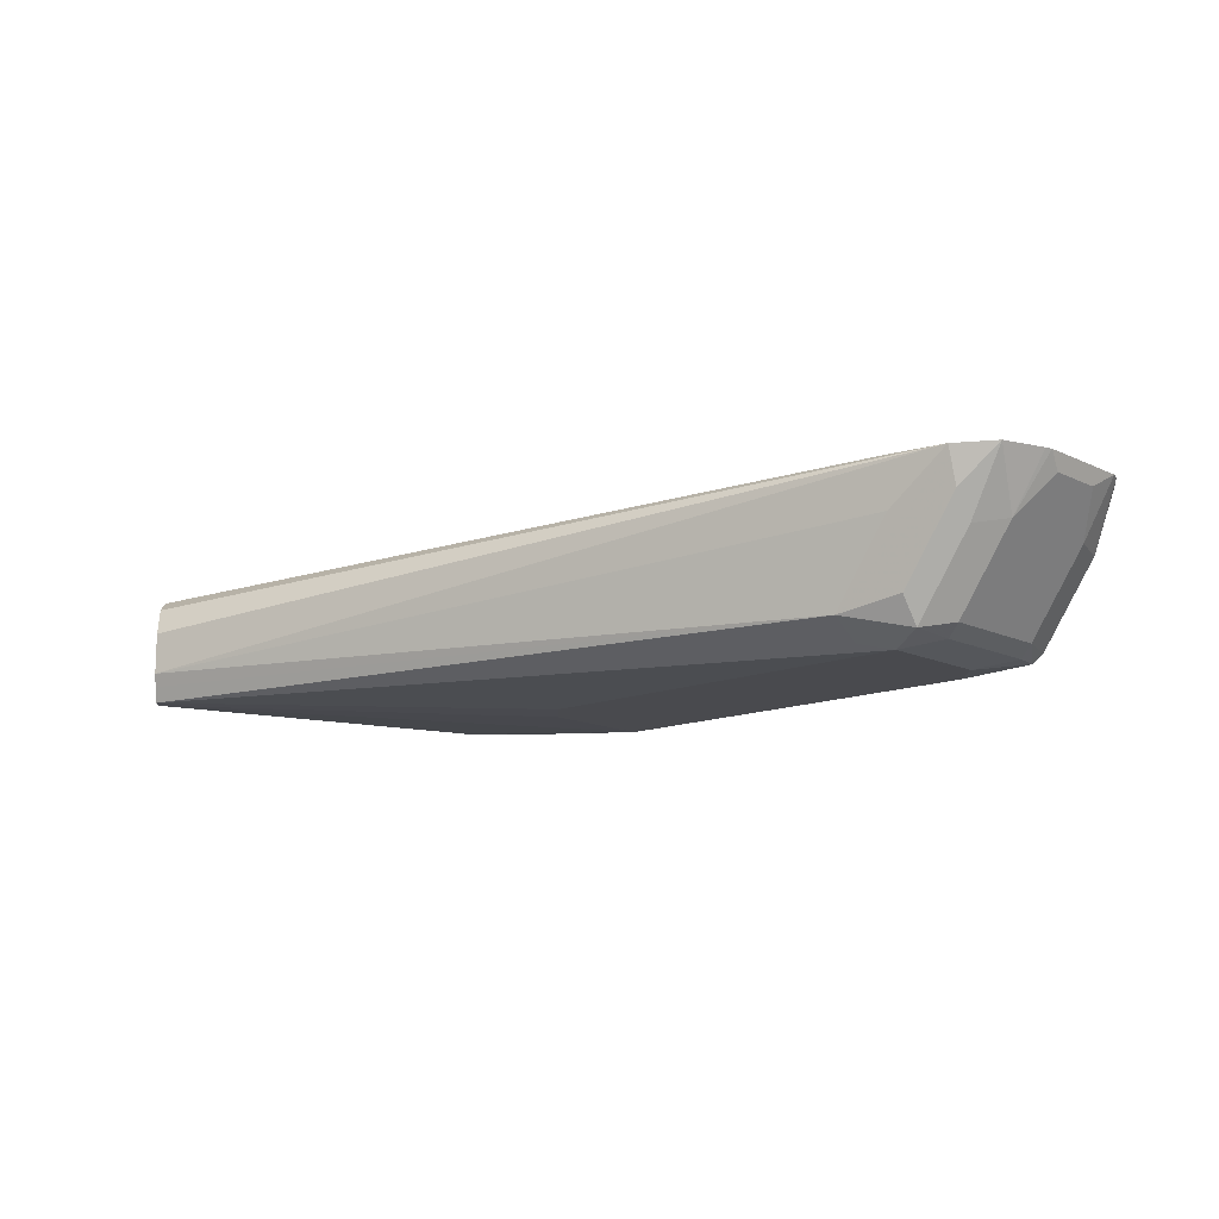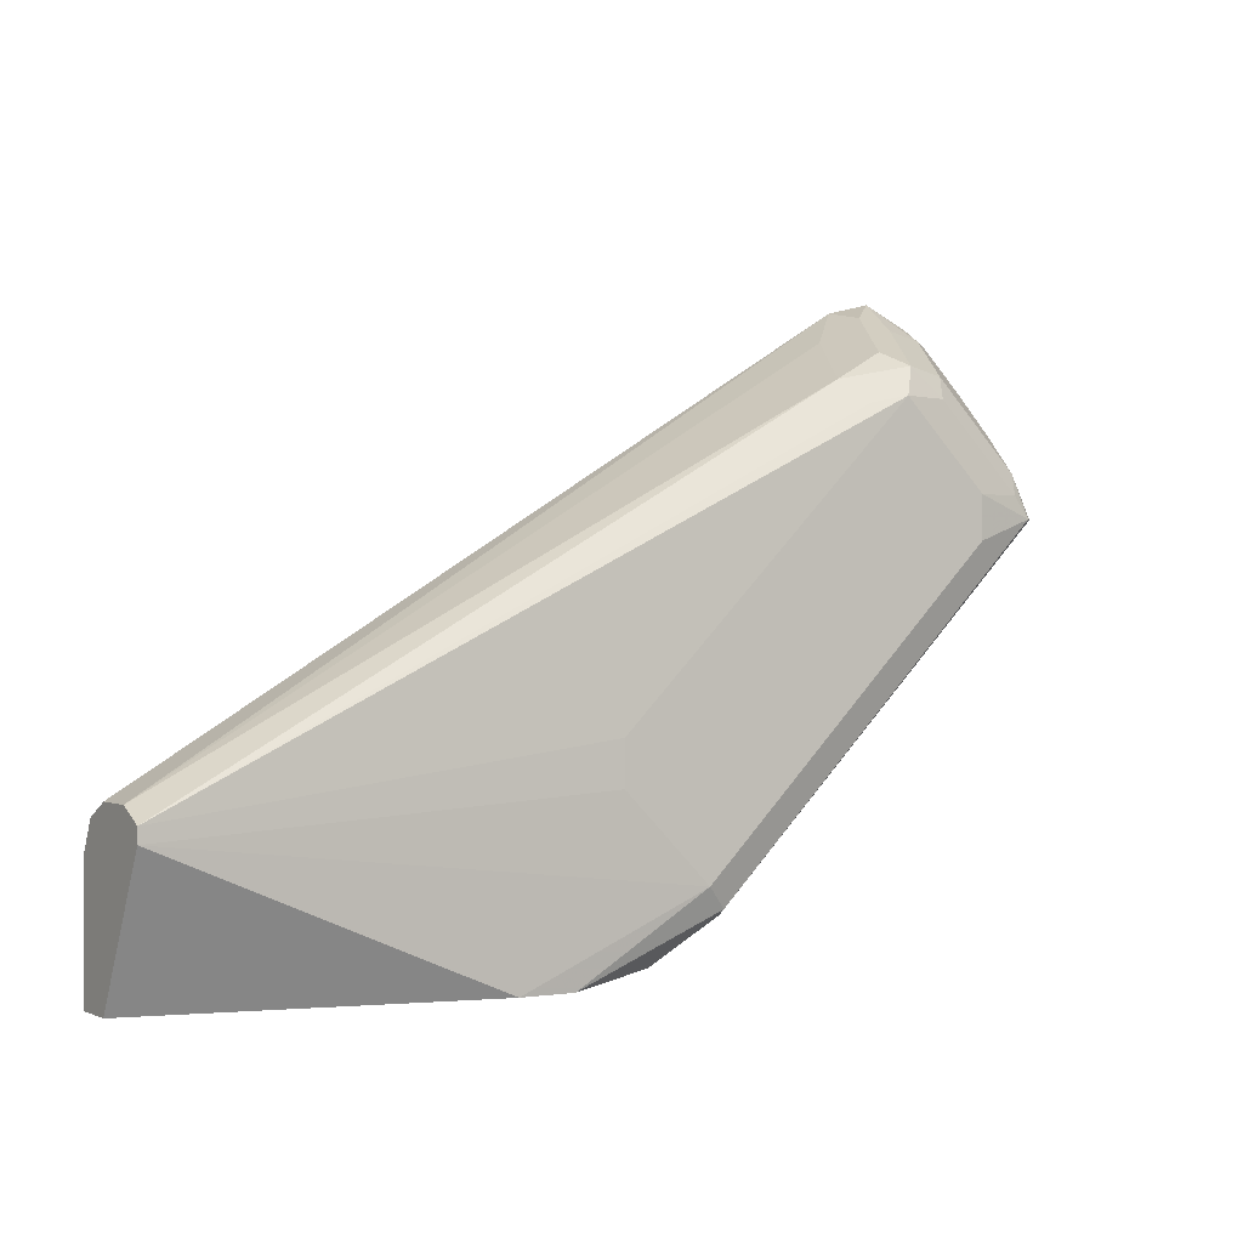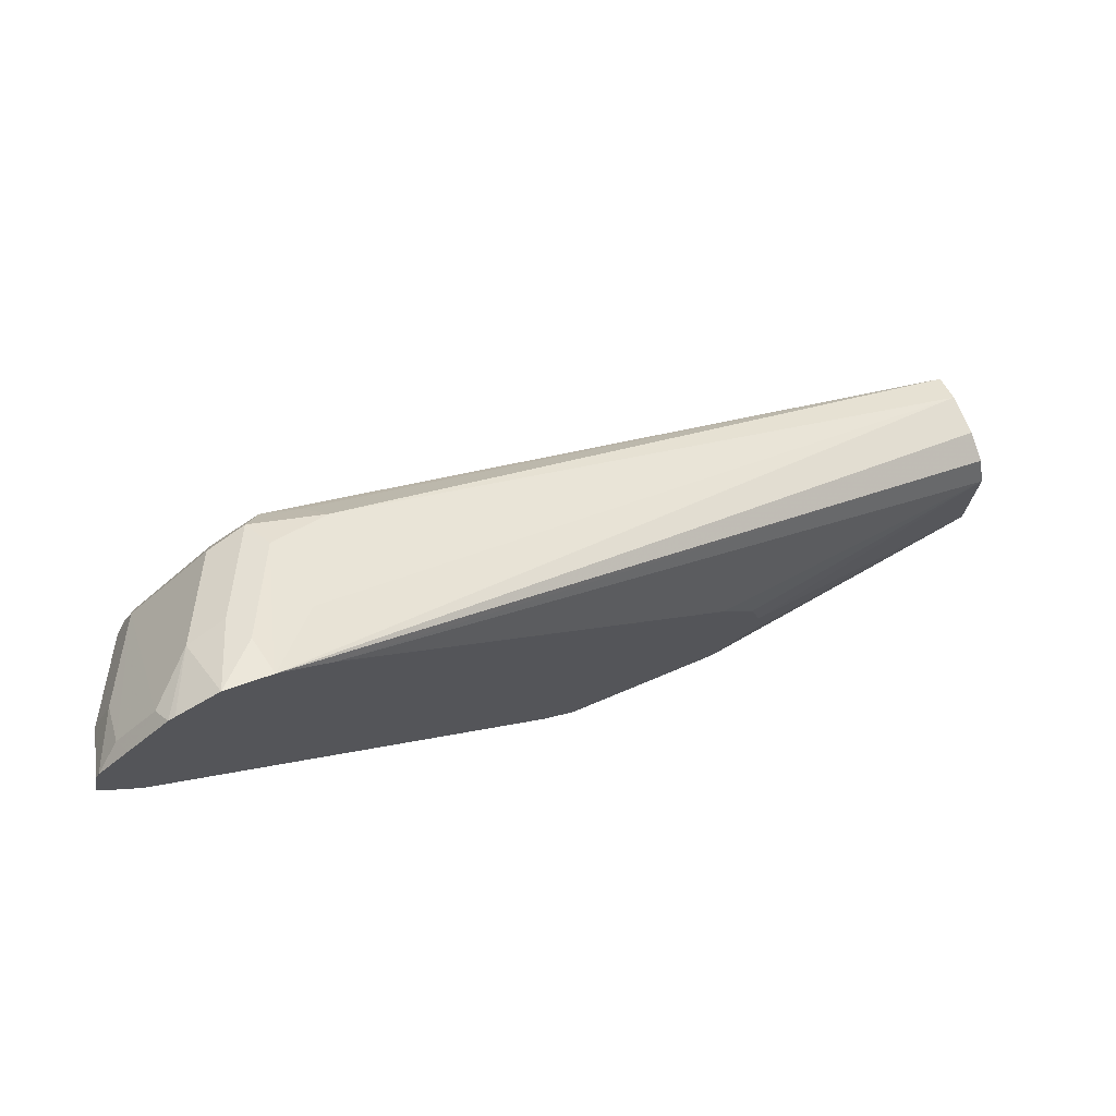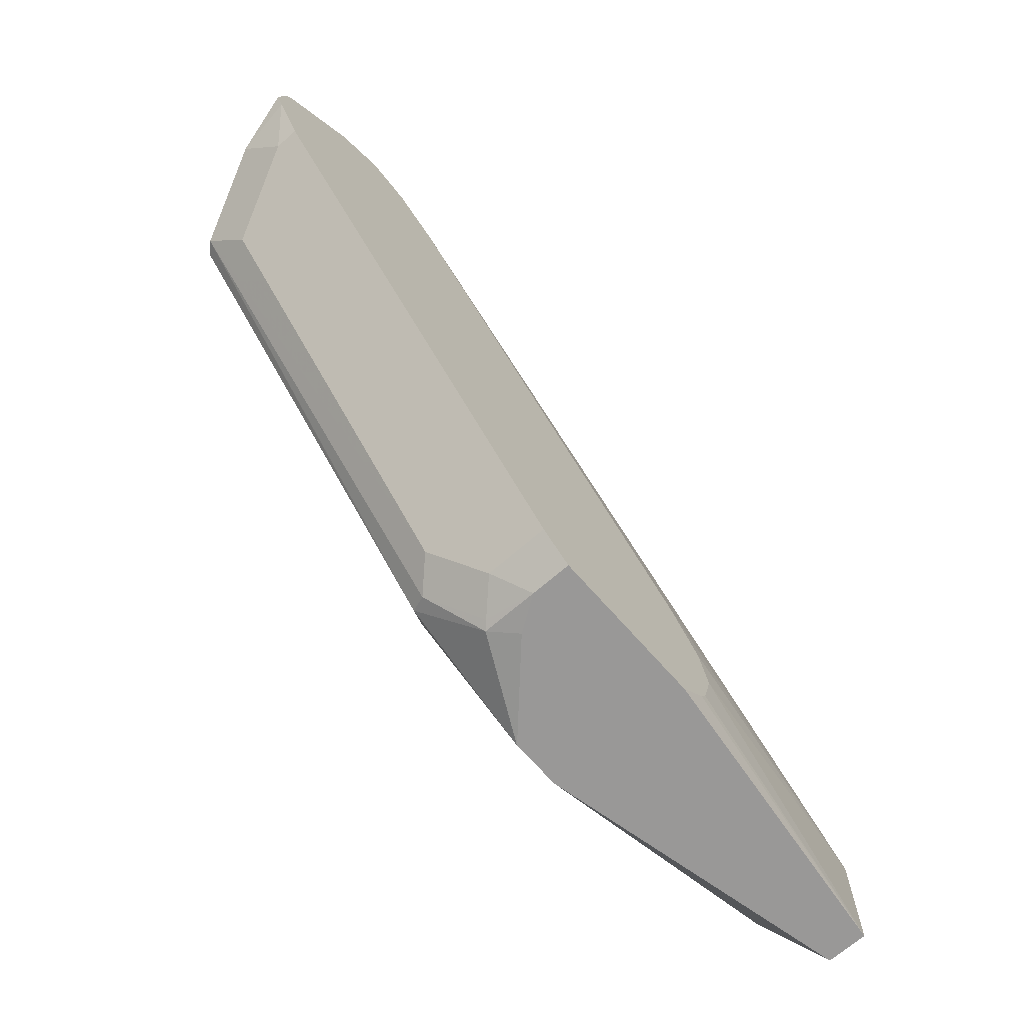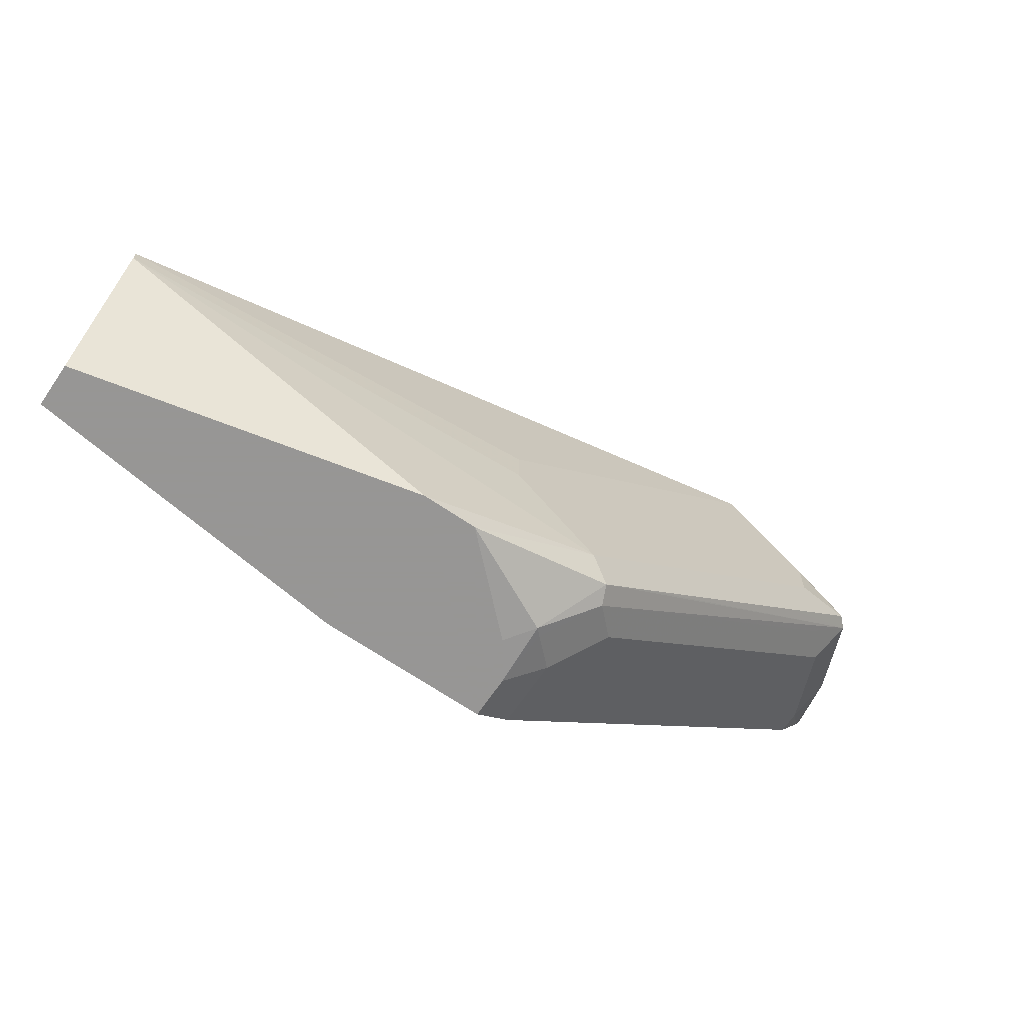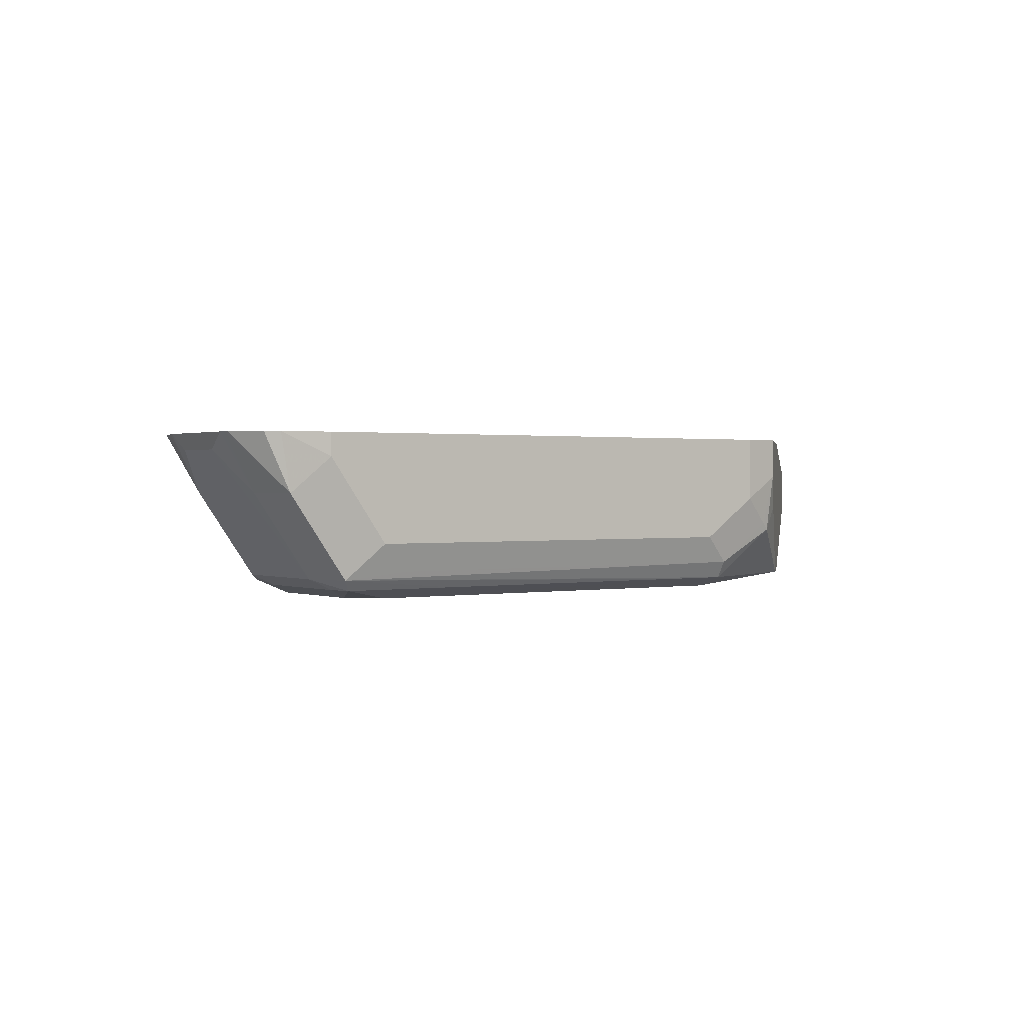
<metadata>
{"format":"obj","ext":"obj","renderer":"f3d","projection":"perspective","resolution":1024,"background":"white","views":[{"elev":-13.4,"azim":-2.4,"up":"+Y"},{"elev":-0.2,"azim":-32.0,"up":"+Z"},{"elev":73.4,"azim":157.3,"up":"+Z"},{"elev":-68.7,"azim":131.2,"up":"+Z"},{"elev":-67.8,"azim":-34.3,"up":"+Z"},{"elev":0.8,"azim":99.6,"up":"+Y"}]}
</metadata>
<code>
v 0.1985 -0.7241 0.1392
v 0.1985 -0.741 0.1392
v 0.1321 -0.7241 0.1392
v 0.2121 -0.7241 0.149
v 0.1977 -0.7652 0.1419
v 0.1891 -0.7549 0.1392
v 0.2121 -0.7509 0.149
v 0.2006 -0.7624 0.1433
v 0.002704 -0.7394 0.1392
v 0.1204 -0.7241 0.1509
v 0.3324 -0.7241 0.2694
v 0.1554 -0.7867 0.1392
v 0.2178 -0.7795 0.1605
v 0.2149 -0.7867 0.1634
v 0.3324 -0.7681 0.2694
v 0.2293 -0.7681 0.1662
v 0.002704 -0.7566 0.1392
v 0.002704 -0.7394 0.1892
v 0.1127 -0.7241 0.1739
v 0.1176 -0.7241 0.155
v 0.3668 -0.7241 0.3038
v 0.1338 -0.7867 0.1392
v 0.2063 -0.791 0.172
v 0.3382 -0.7795 0.2808
v 0.3568 -0.7824 0.3009
v 0.2321 -0.7867 0.1806
v 0.3496 -0.7681 0.2866
v 0.002704 -0.7853 0.1949
v 0.149 -0.7241 0.2293
v 0.1318 -0.7241 0.2121
v 0.1173 -0.7241 0.1922
v 0.1139 -0.7241 0.1785
v 0.002704 -0.7452 0.2006
v 0.2866 -0.7241 0.3668
v 0.2694 -0.7241 0.3497
v 0.3774 -0.7241 0.3208
v 0.3668 -0.7337 0.3038
v 0.2235 -0.791 0.1892
v 0.172 -0.791 0.2064
v 0.3554 -0.7795 0.298
v 0.374 -0.748 0.3181
v 0.3482 -0.7824 0.3181
v 0.3525 -0.7867 0.3009
v 0.3181 -0.7867 0.2665
v 0.3095 -0.791 0.2751
v 0.002704 -0.7853 0.2006
v 0.002704 -0.7566 0.2064
v 0.3065 -0.7241 0.3814
v 0.3804 -0.7241 0.3267
v 0.172 -0.791 0.2236
v 0.3773 -0.7241 0.342
v 0.3764 -0.7241 0.3439
v 0.3654 -0.748 0.3353
v 0.3289 -0.7867 0.3267
v 0.3461 -0.7867 0.3095
v 0.3654 -0.7308 0.3525
v 0.3482 -0.7308 0.3697
v 0.331 -0.748 0.3697
v 0.3138 -0.7824 0.3525
v 0.3267 -0.791 0.3095
v 0.3267 -0.791 0.2923
v 0.002704 -0.7792 0.2037
v 0.2063 -0.791 0.2579
v 0.2751 -0.791 0.3267
v 0.2923 -0.791 0.3439
v 0.278 -0.7882 0.341
v 0.2694 -0.7795 0.3497
v 0.002704 -0.7738 0.2064
v 0.3066 -0.7251 0.3812
v 0.3076 -0.7241 0.3817
v 0.2866 -0.7452 0.3668
v 0.3754 -0.7241 0.3458
v 0.3117 -0.7867 0.3439
v 0.3095 -0.791 0.3267
v 0.3621 -0.7241 0.3592
v 0.3449 -0.7241 0.3764
v 0.3422 -0.7241 0.3778
v 0.3248 -0.7241 0.386
v 0.3153 -0.7509 0.3726
v 0.298 -0.7853 0.3554
v 0.2923 -0.7738 0.3611
v 0.3095 -0.7394 0.3783
f 36 41 37
f 41 51 52
f 41 52 53
f 41 53 42
f 42 54 55
f 41 49 51
f 42 55 43
f 42 59 54
f 42 56 57
f 42 57 58
f 42 58 59
f 43 55 60
f 43 60 61
f 36 49 41
f 43 61 45
f 42 53 56
f 33 48 34
f 25 40 27
f 28 50 46
f 23 74 65
f 23 65 64
f 23 64 63
f 23 63 50
f 78 80 79
f 23 39 28
f 24 40 25
f 43 45 44
f 25 27 37
f 25 37 41
f 25 41 42
f 25 42 43
f 25 43 44
f 25 44 26
f 26 44 45
f 26 45 38
f 28 39 50
f 33 47 48
f 46 50 63
f 54 73 74
f 46 64 65
f 59 80 73
f 62 67 68
f 65 74 73
f 65 73 80
f 65 80 66
f 66 80 67
f 67 80 81
f 59 79 80
f 67 81 69
f 67 71 68
f 69 81 82
f 69 82 70
f 70 82 78
f 78 82 81
f 78 81 80
f 23 60 74
f 67 69 71
f 58 79 59
f 58 78 79
f 58 77 78
f 46 65 66
f 46 66 67
f 46 67 62
f 47 68 48
f 48 69 70
f 48 68 71
f 48 71 69
f 52 72 53
f 53 72 56
f 54 59 73
f 54 74 60
f 54 60 55
f 56 72 75
f 56 75 57
f 57 76 58
f 57 75 76
f 58 76 77
f 46 63 64
f 23 61 60
f 23 50 39
f 23 38 45
f 1 75 72
f 1 72 52
f 1 52 51
f 1 51 49
f 1 49 36
f 1 36 21
f 1 21 11
f 1 76 75
f 1 11 4
f 1 7 2
f 2 5 6
f 2 7 8
f 2 8 5
f 3 9 10
f 4 11 15
f 4 15 7
f 1 4 7
f 1 77 76
f 23 45 61
f 1 70 78
f 1 2 6
f 1 6 12
f 1 12 22
f 1 22 17
f 1 17 9
f 1 9 3
f 1 3 10
f 1 10 20
f 1 20 19
f 1 19 32
f 1 32 31
f 1 31 30
f 1 30 29
f 1 29 35
f 1 35 34
f 1 34 48
f 1 48 70
f 5 12 6
f 5 8 13
f 1 78 77
f 5 14 12
f 14 25 26
f 14 26 23
f 15 27 40
f 15 40 24
f 15 24 16
f 17 22 28
f 18 30 31
f 13 25 14
f 18 31 32
f 18 33 34
f 18 34 35
f 18 35 29
f 21 36 37
f 22 23 28
f 23 26 38
f 5 13 14
f 18 32 19
f 13 24 25
f 18 29 30
f 12 23 22
f 7 13 8
f 13 16 24
f 7 15 16
f 7 16 13
f 9 17 28
f 9 28 46
f 9 62 68
f 9 68 47
f 9 47 33
f 9 46 62
f 9 18 19
f 9 19 20
f 9 20 10
f 11 21 37
f 11 37 27
f 11 27 15
f 12 14 23
f 9 33 18

</code>
